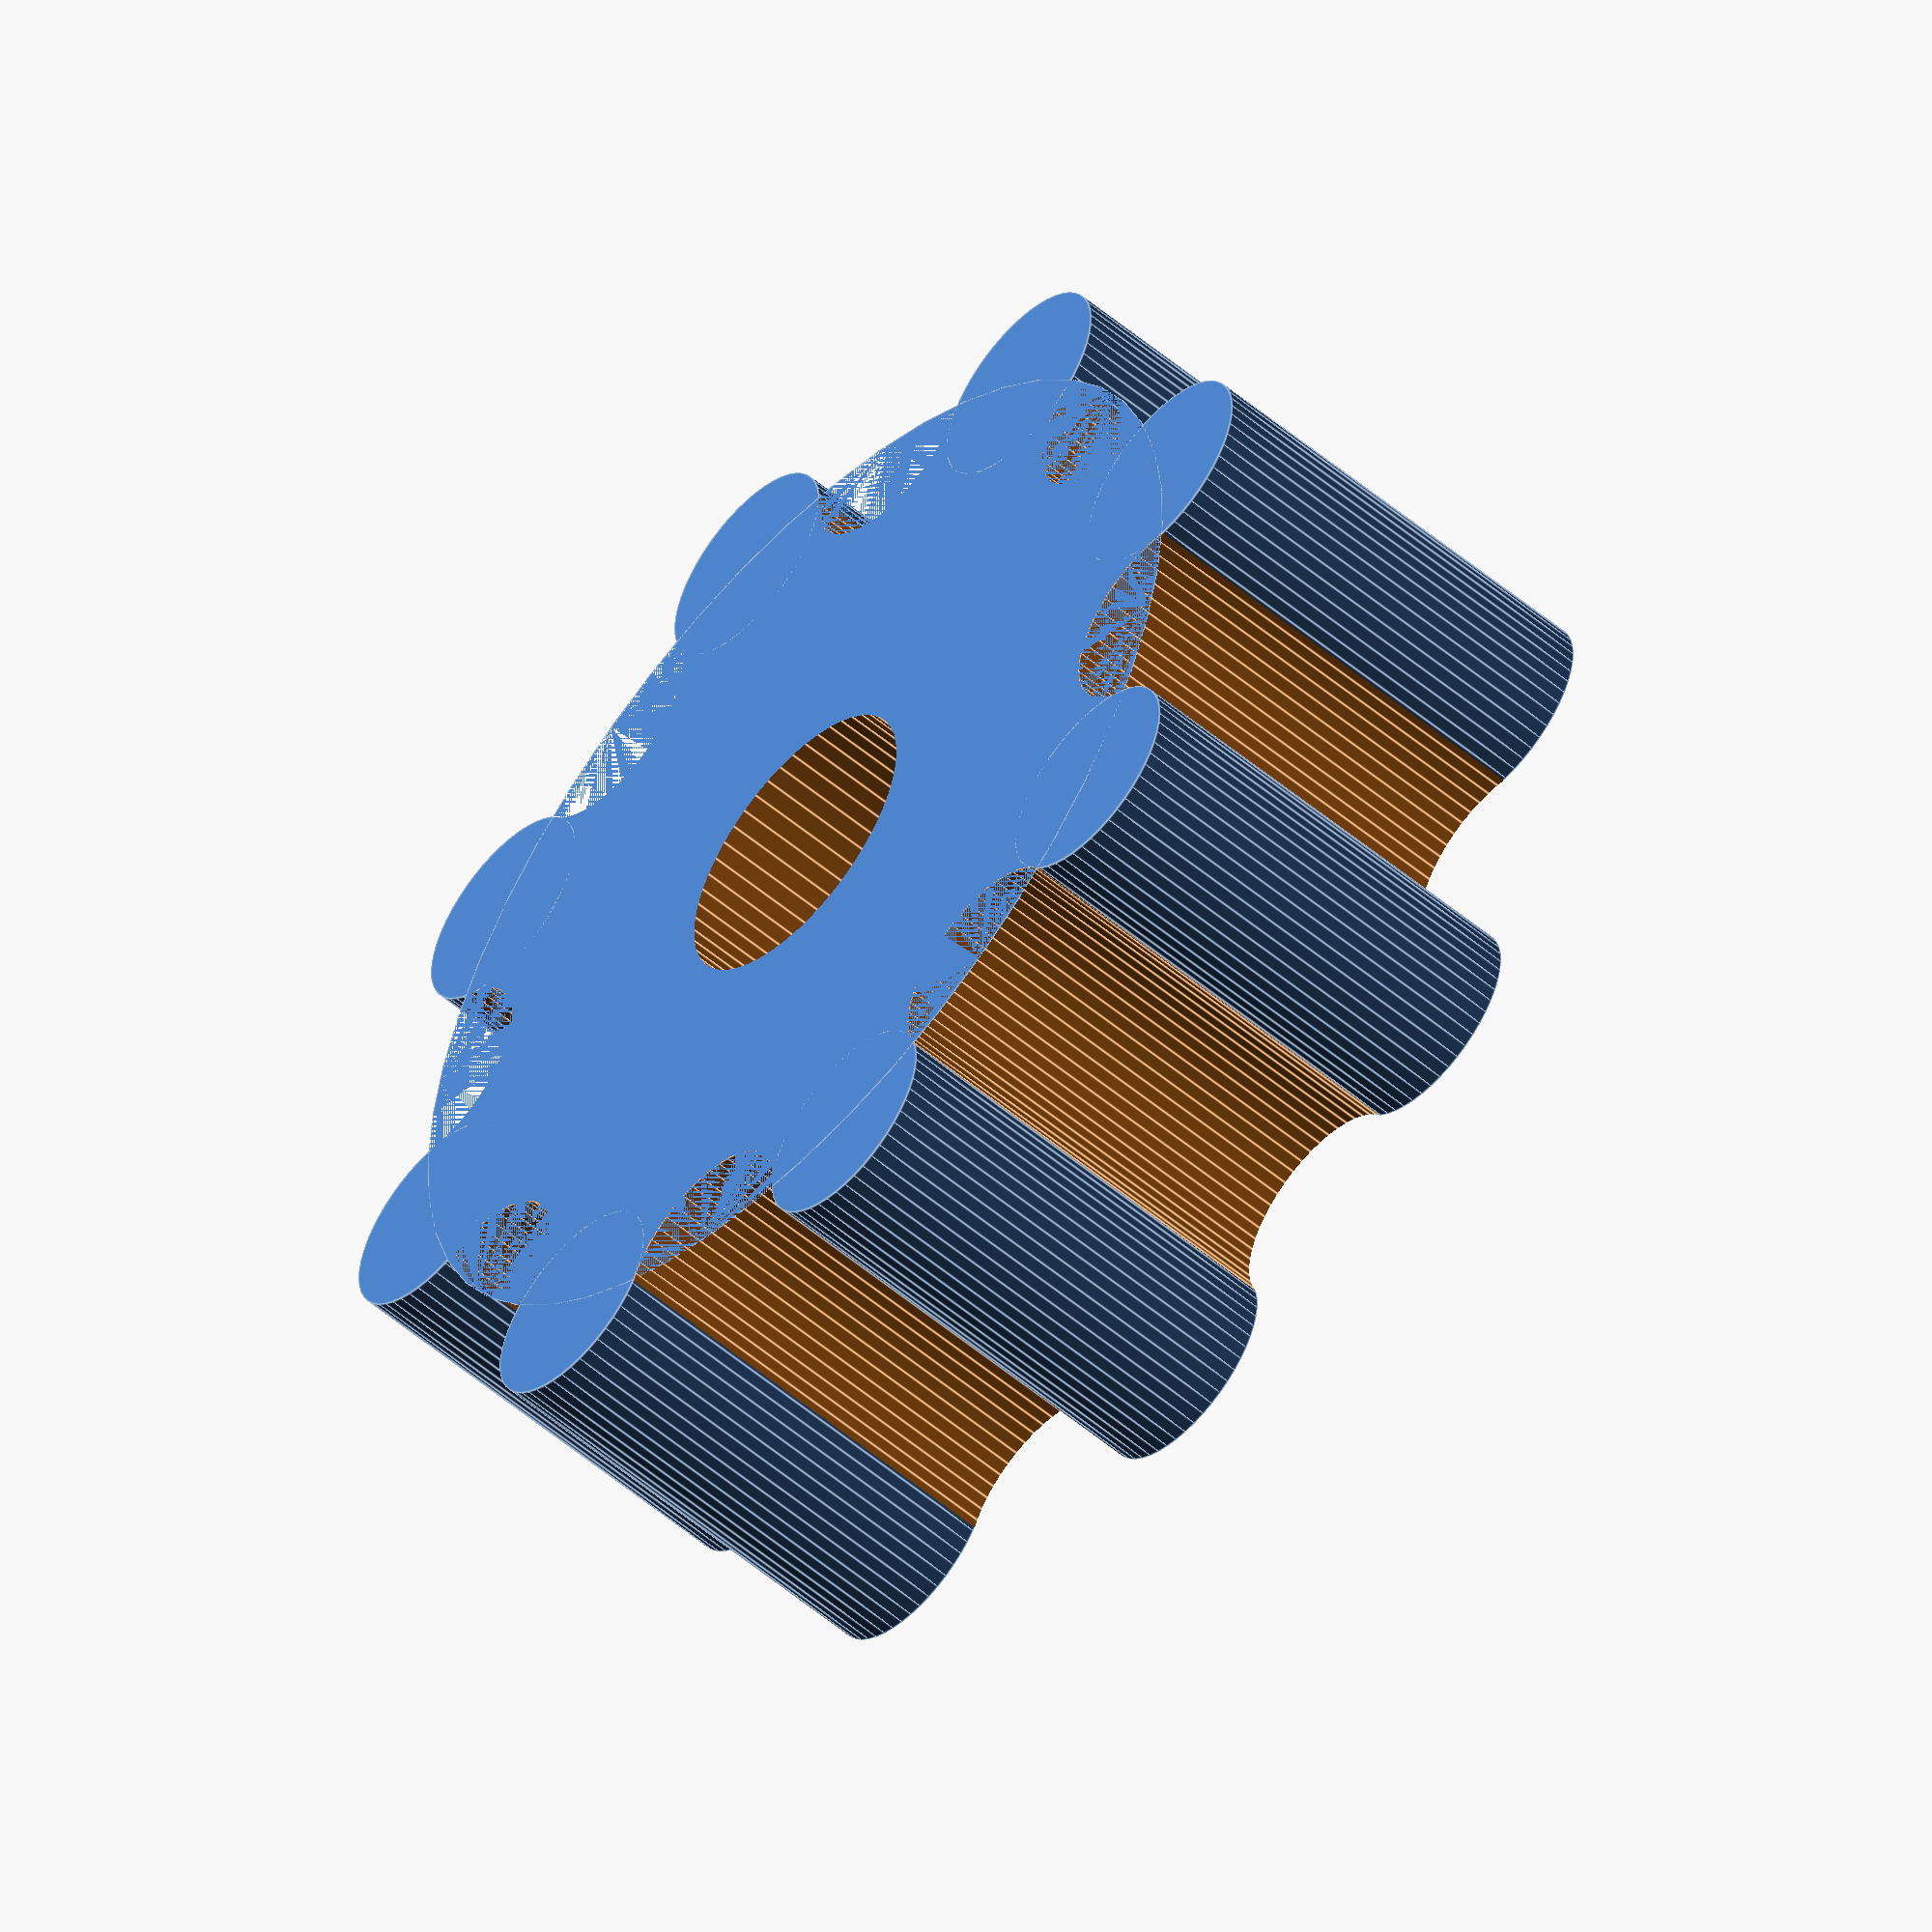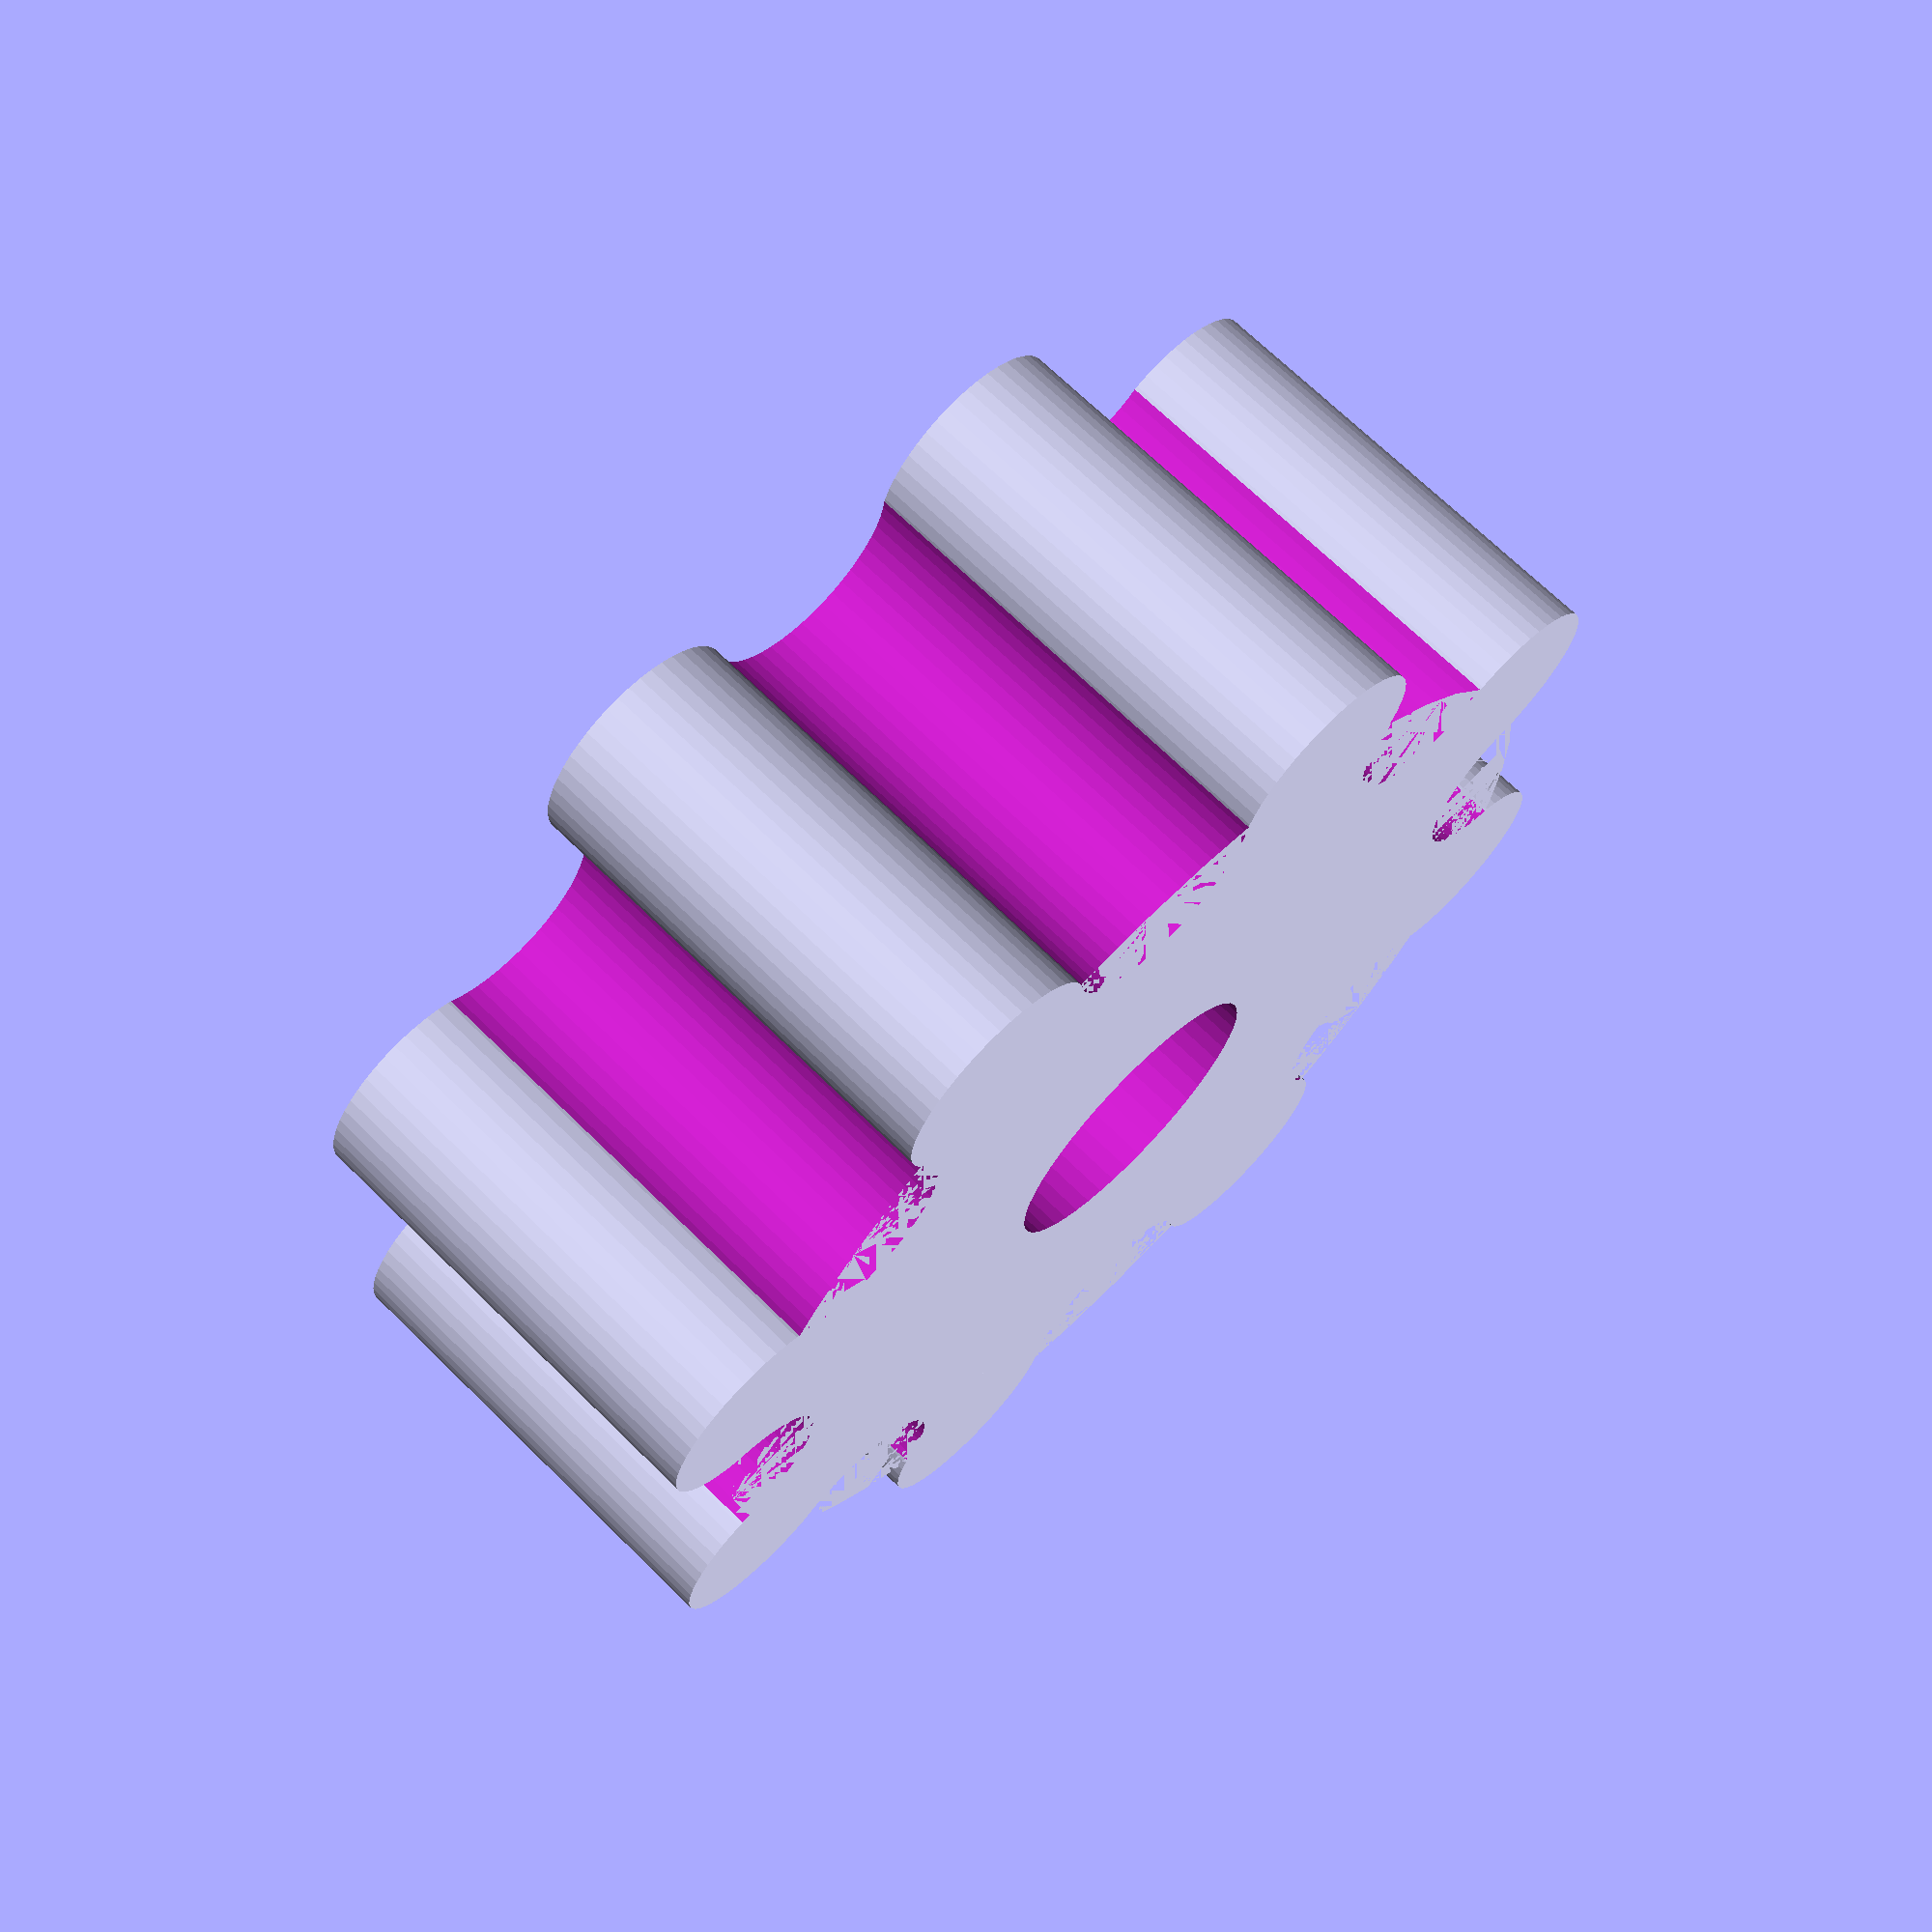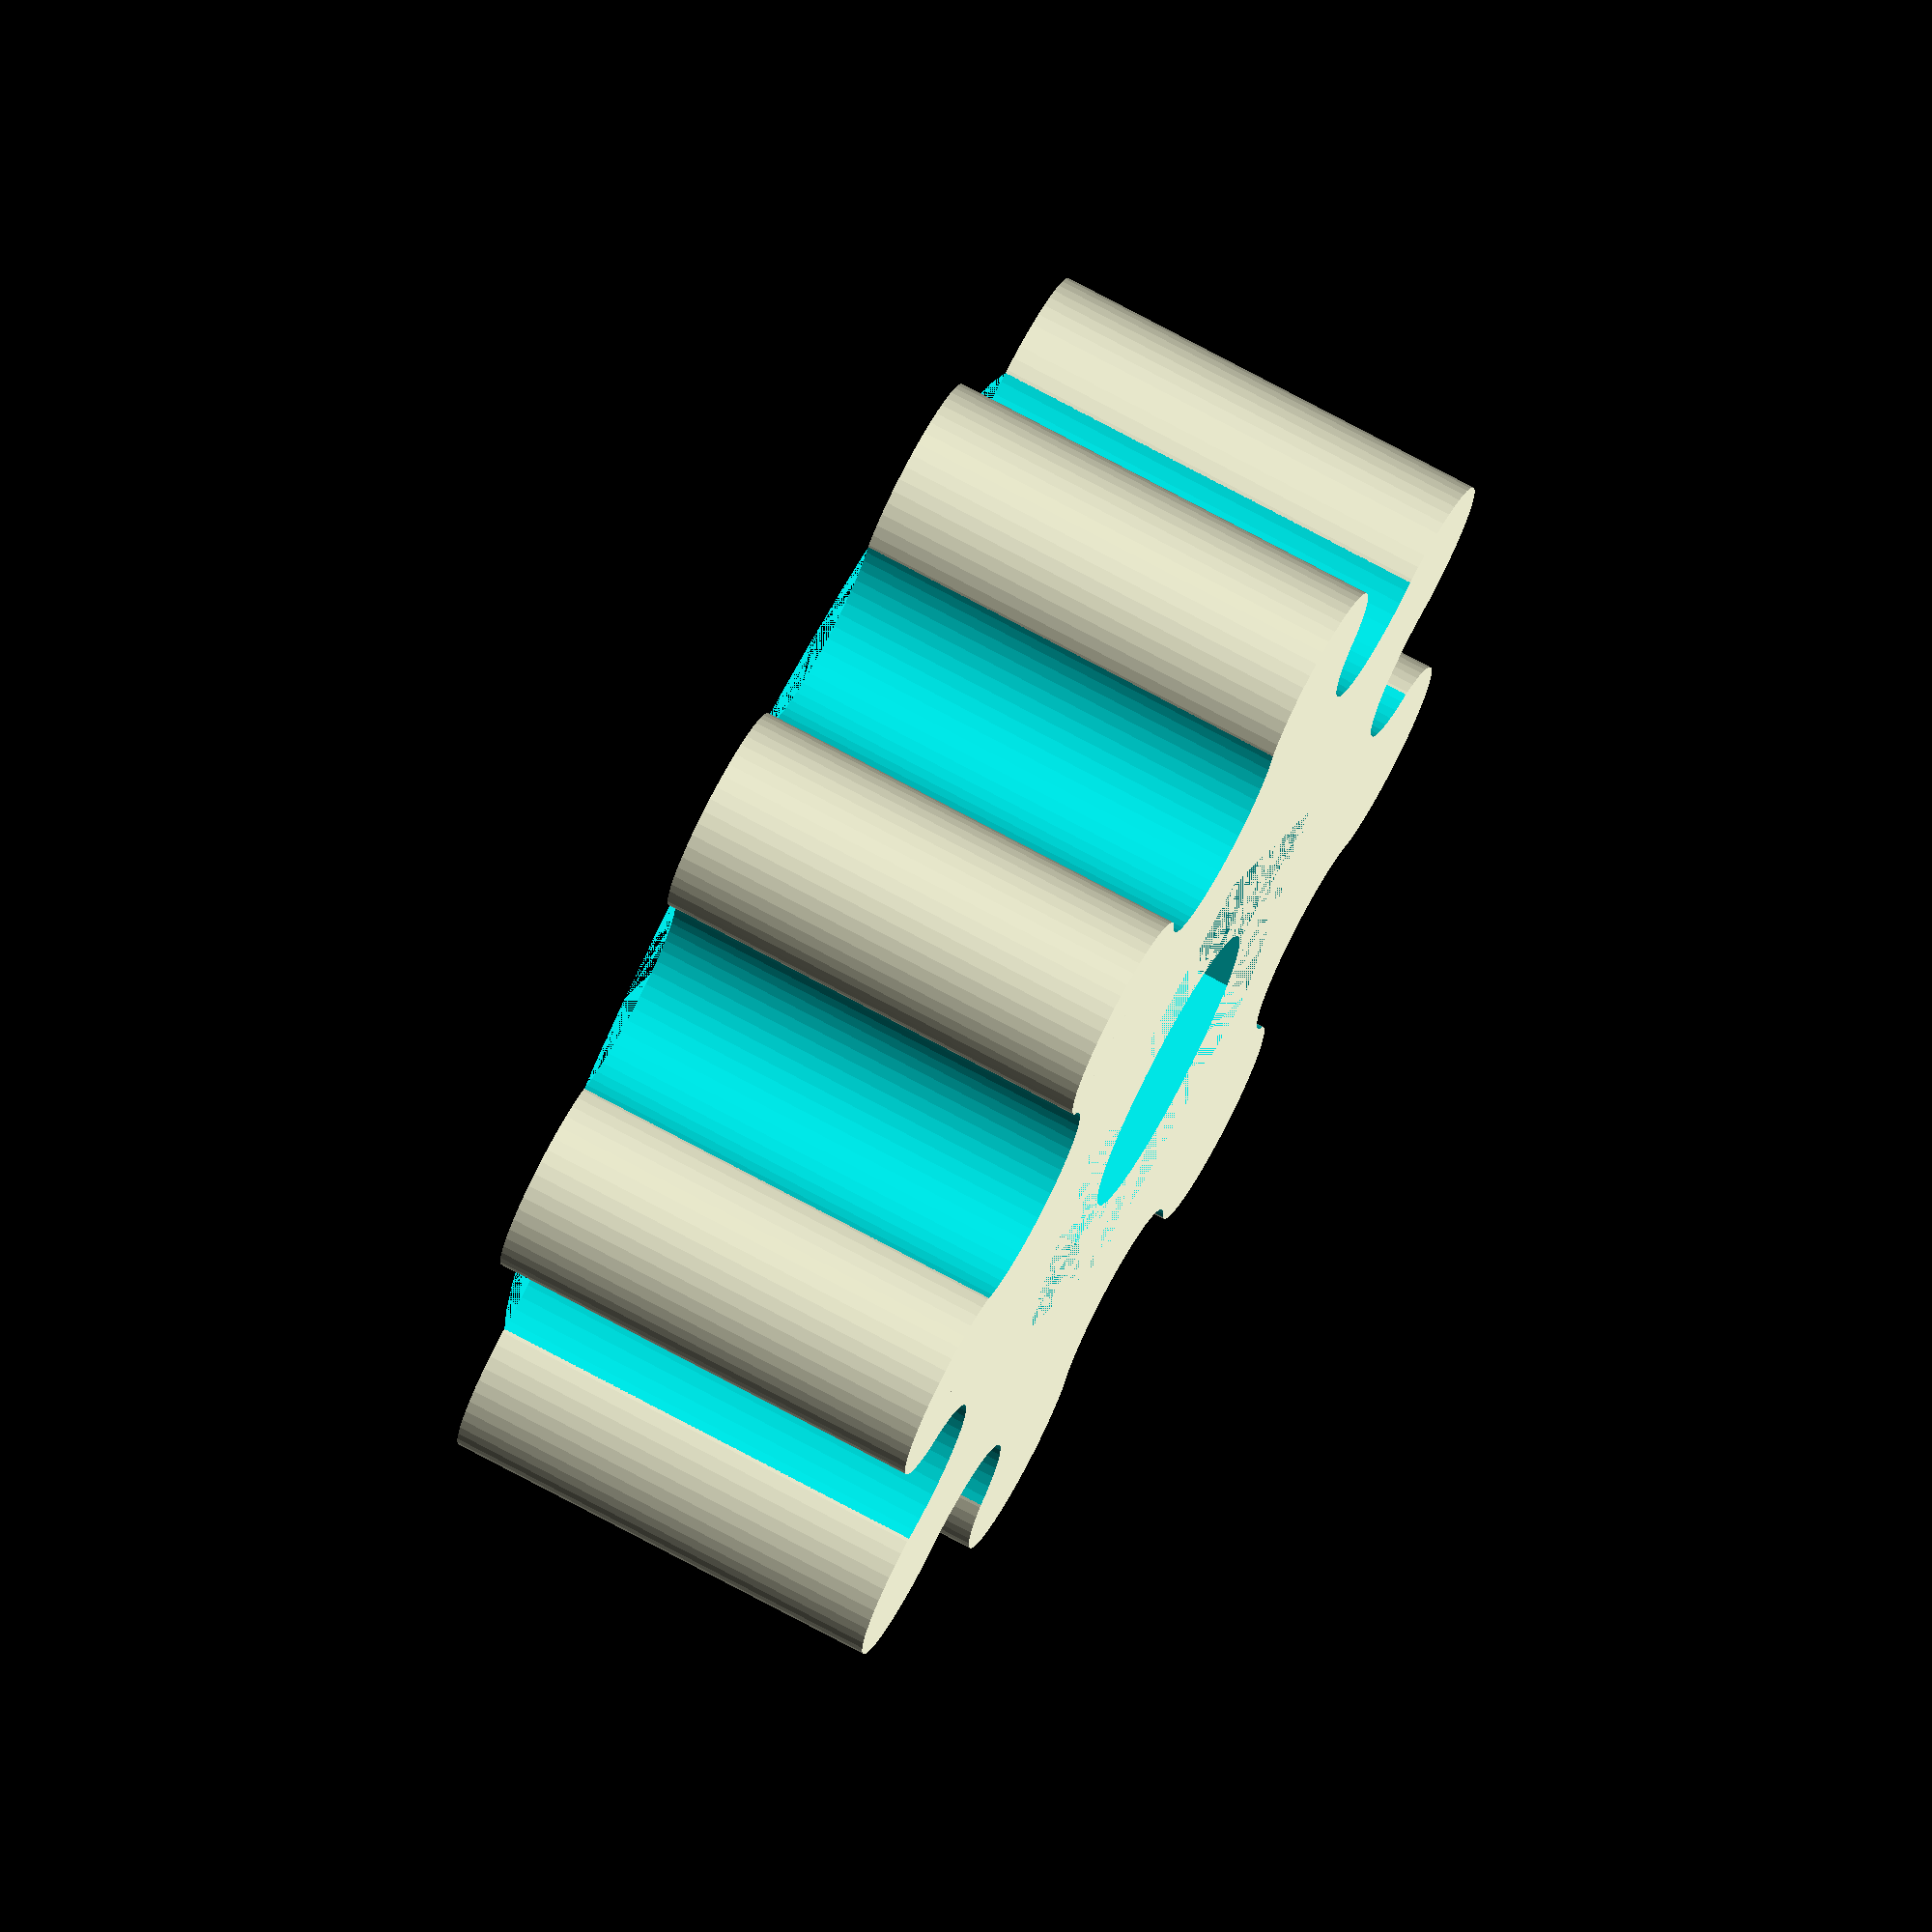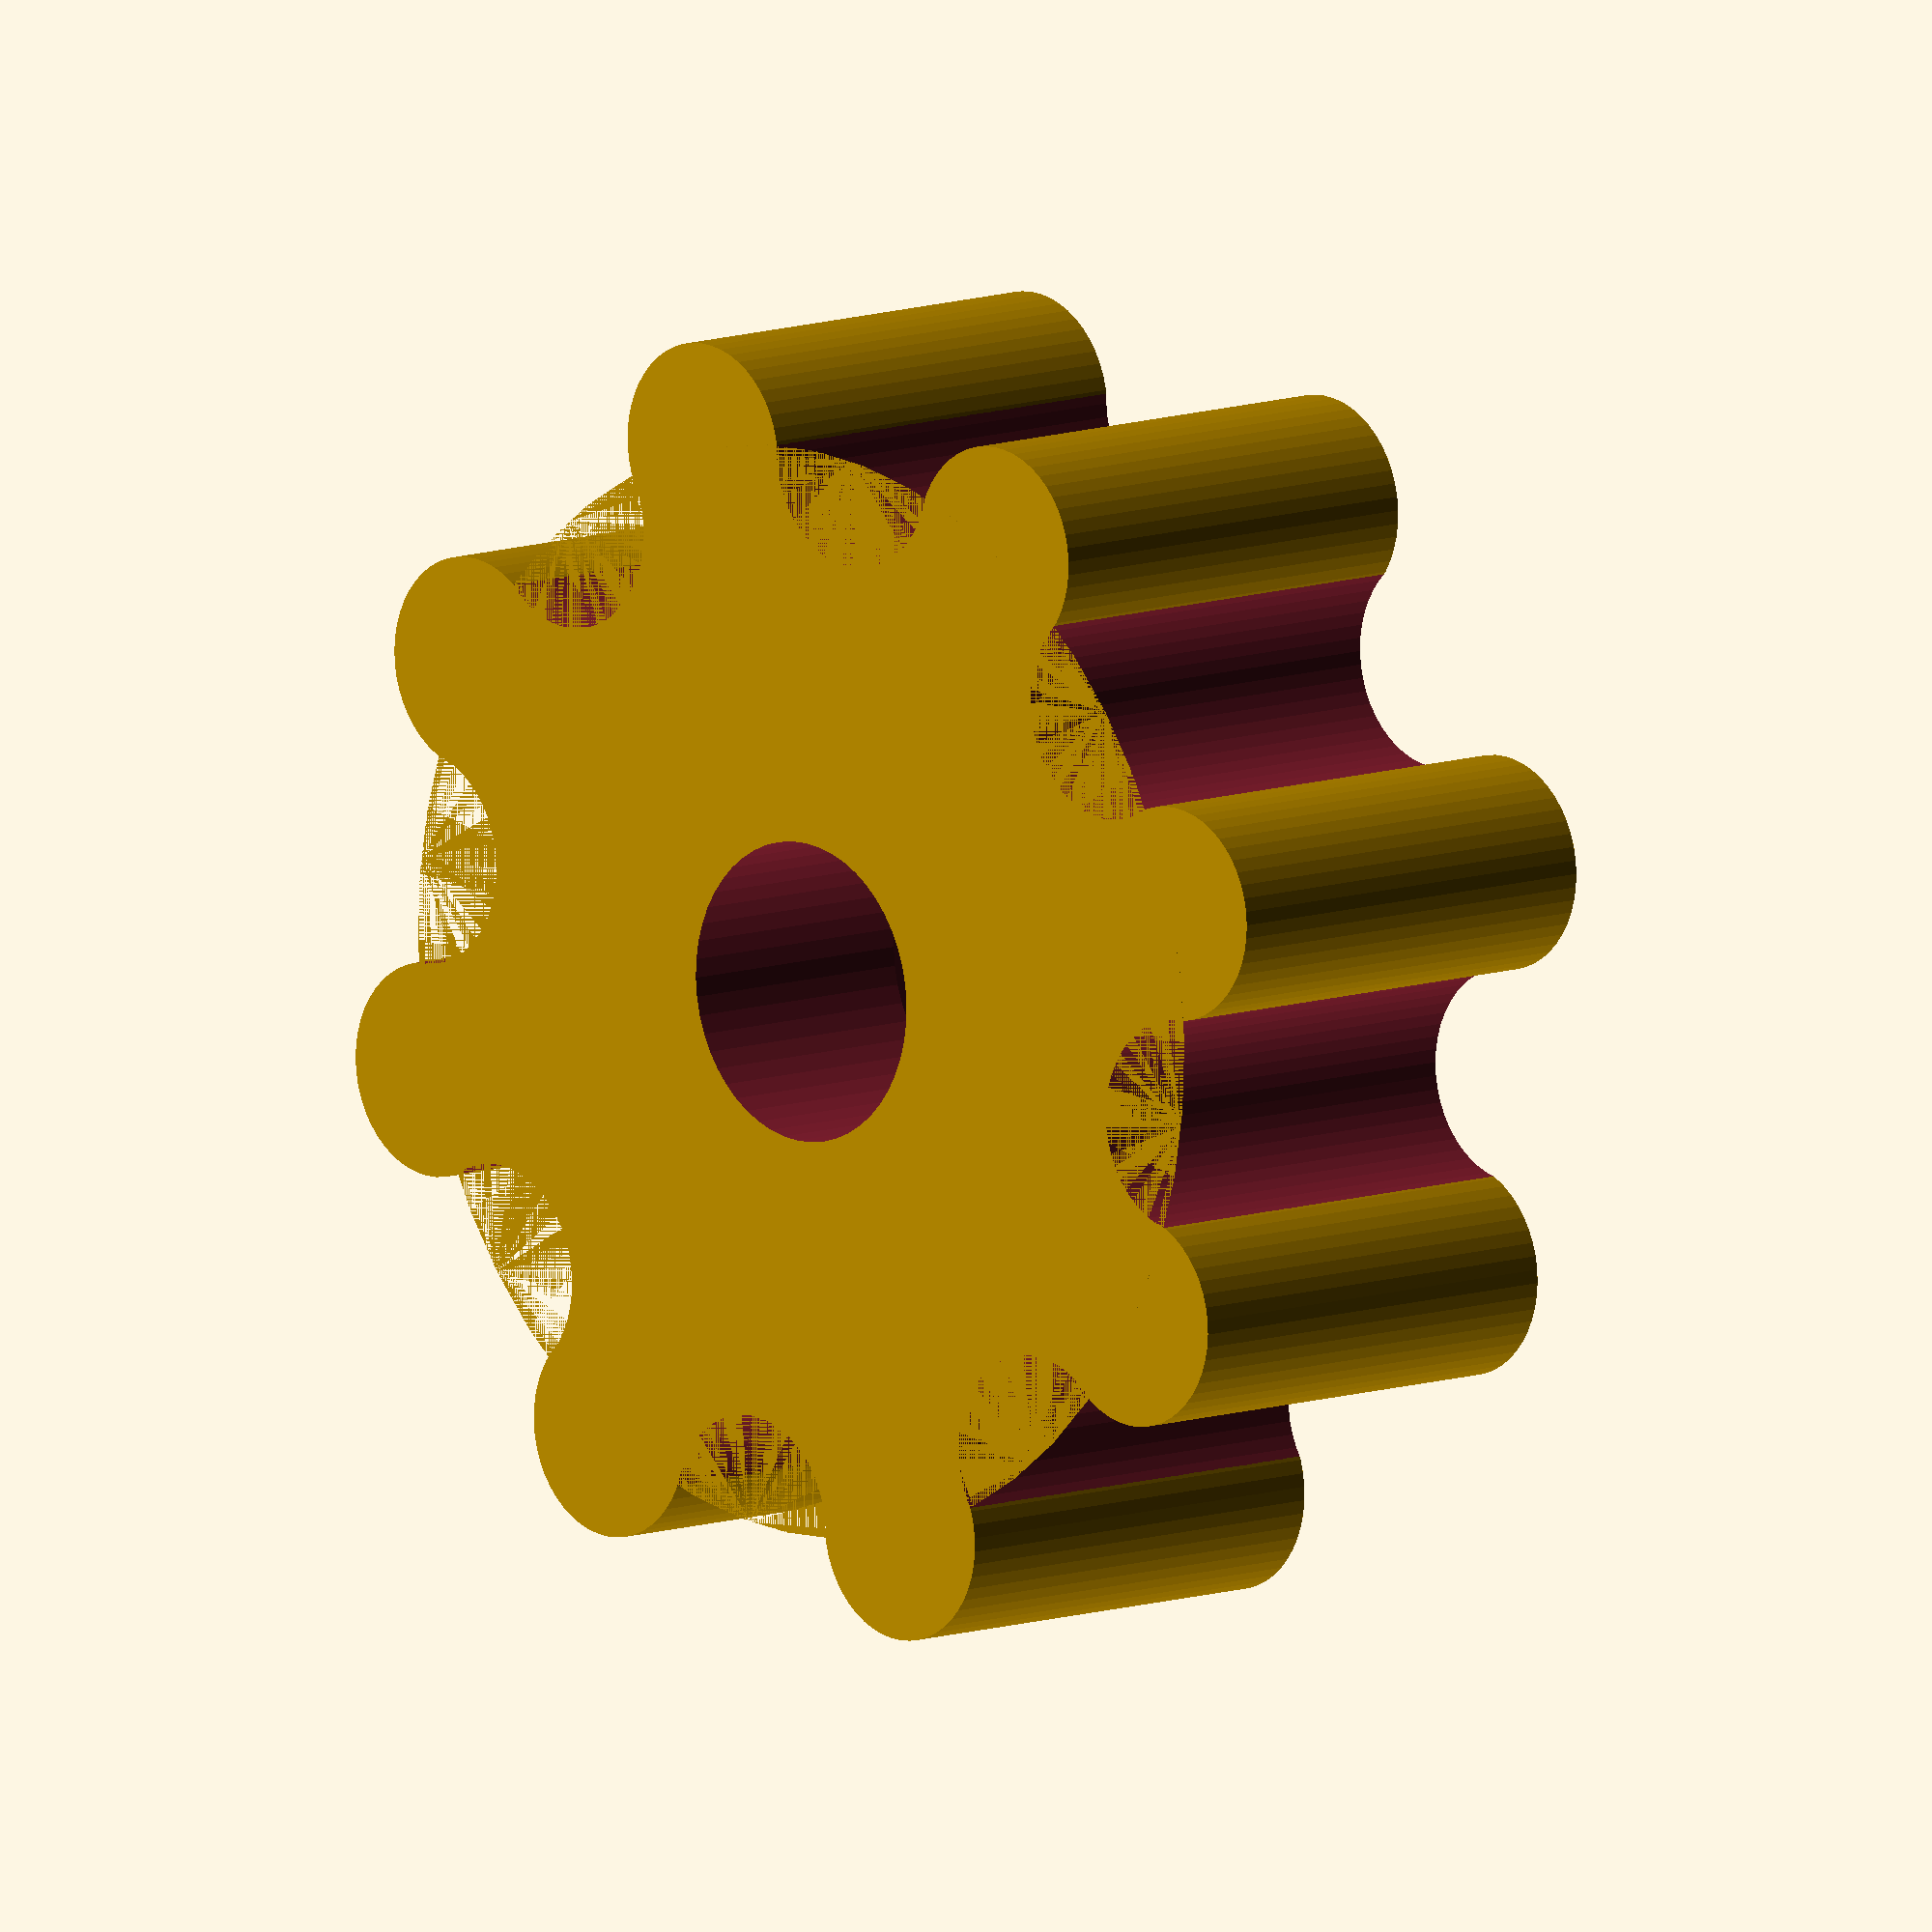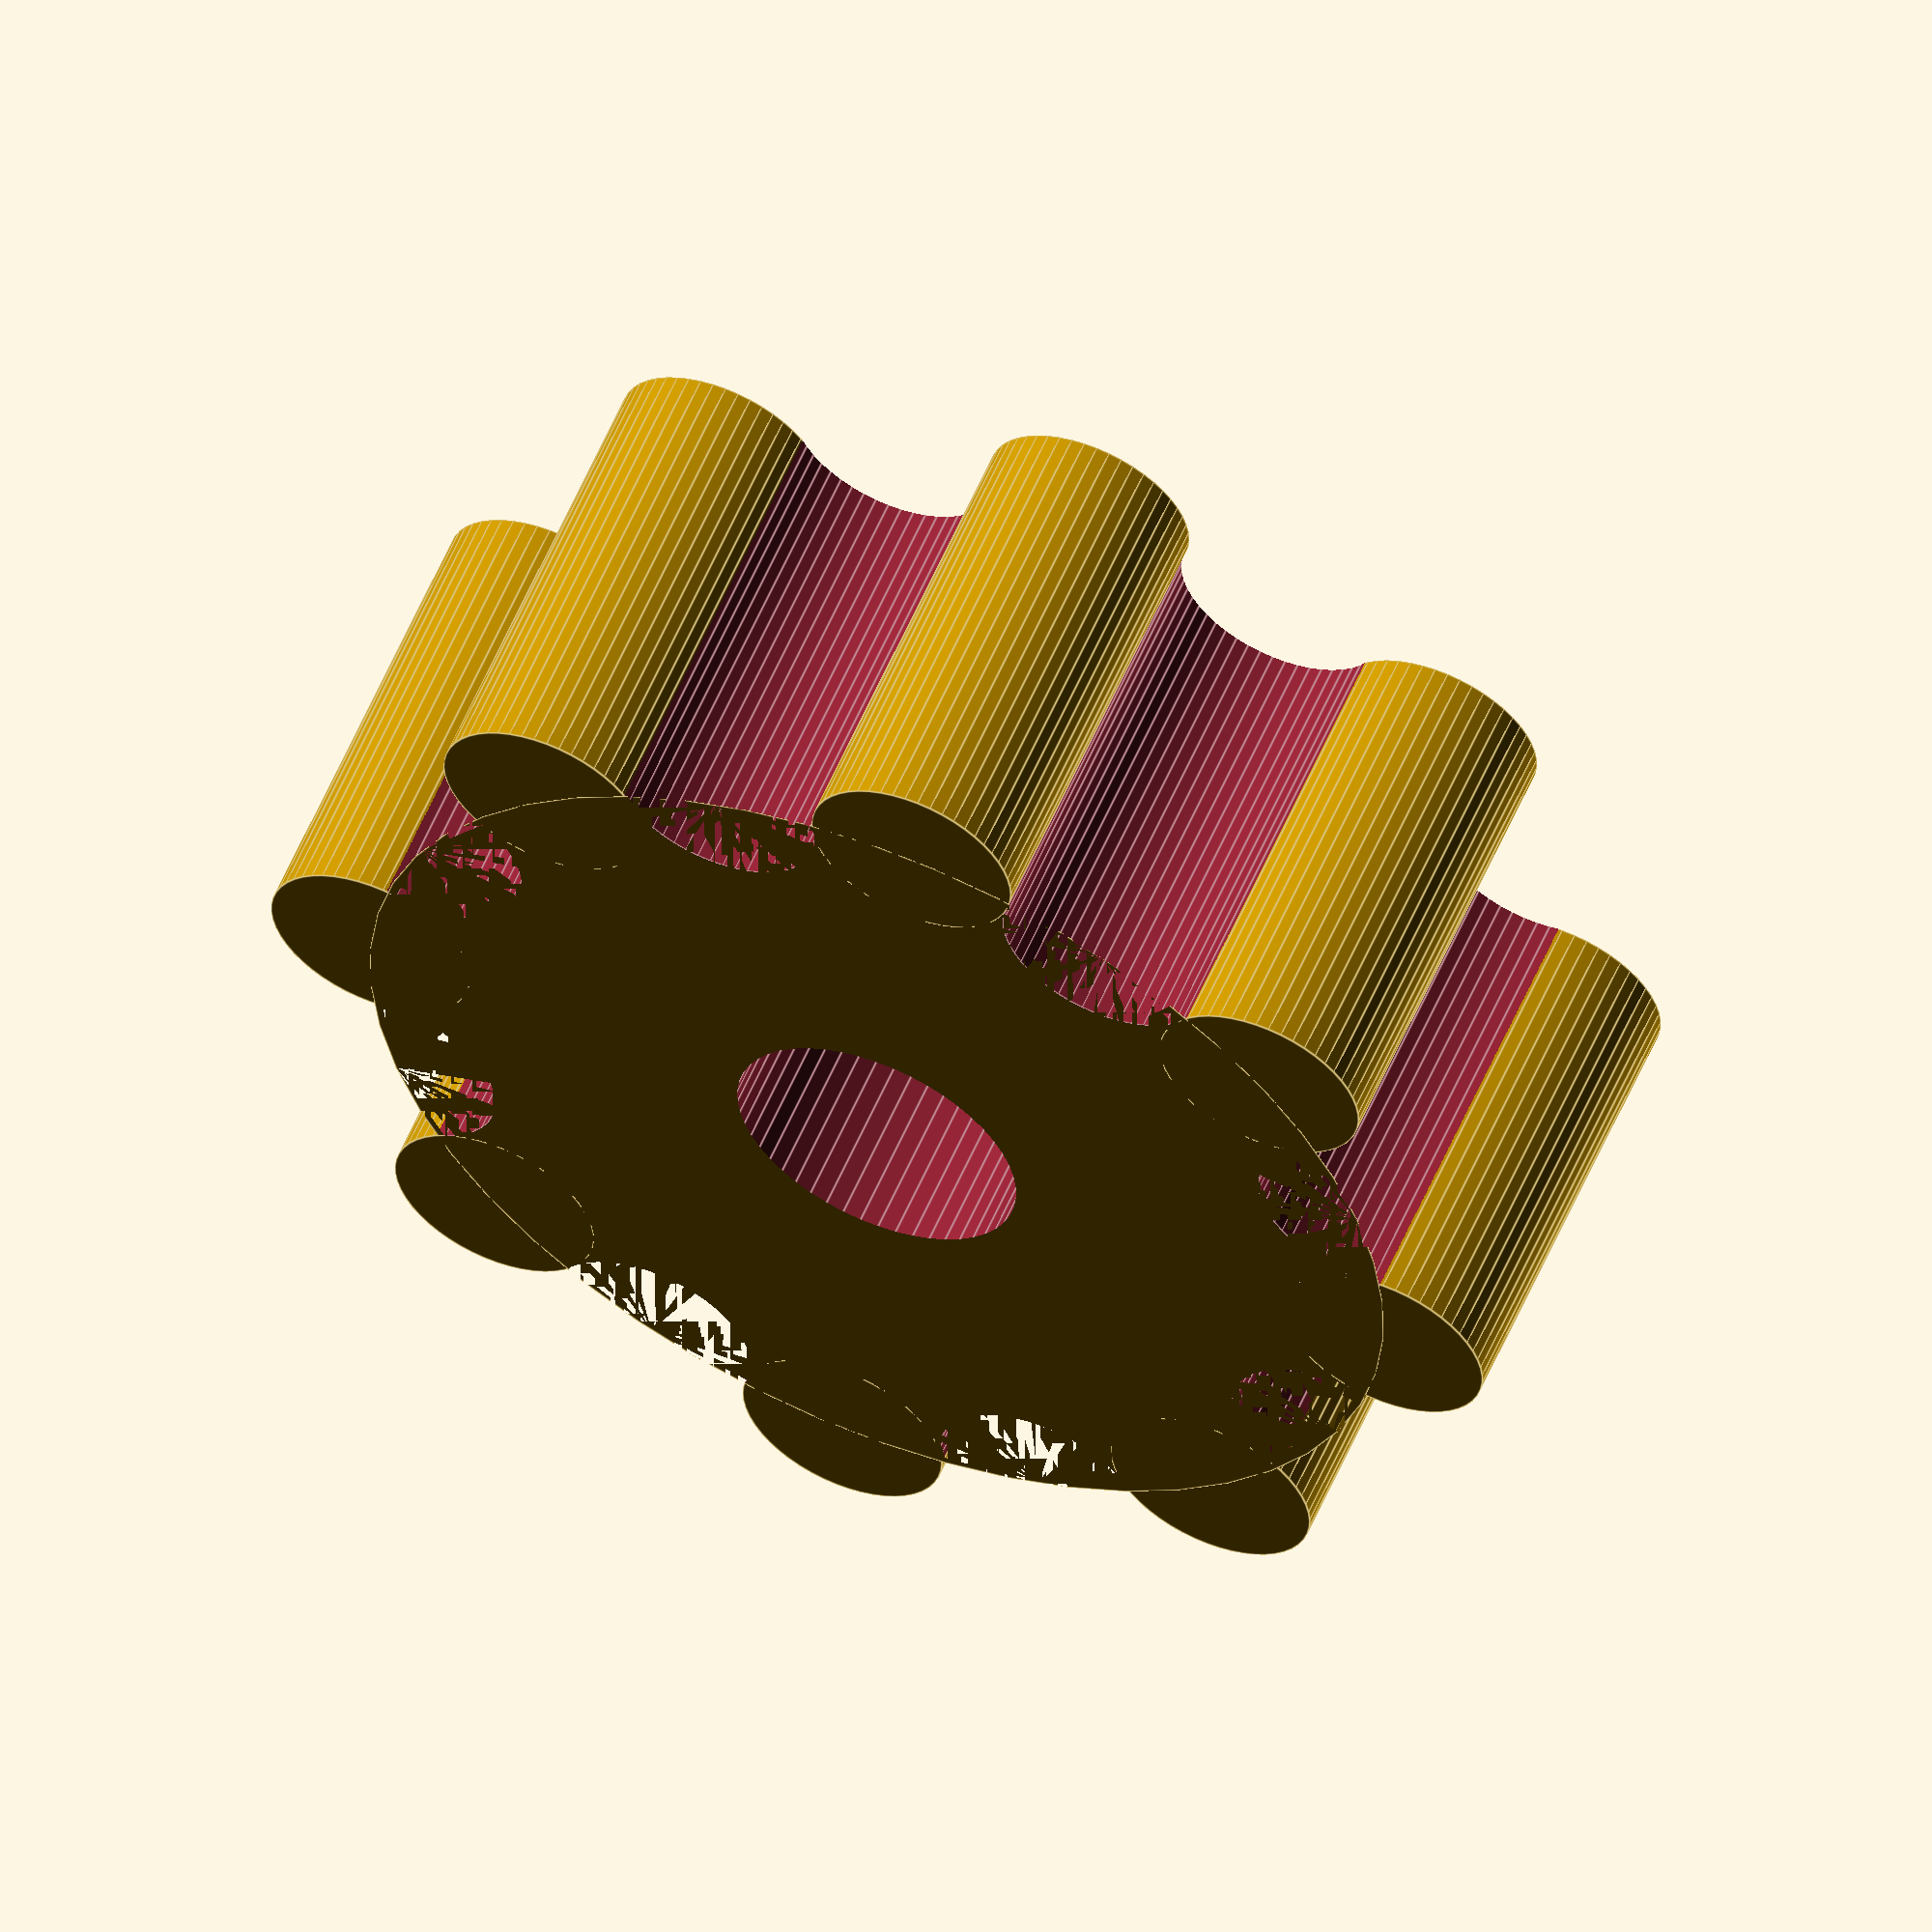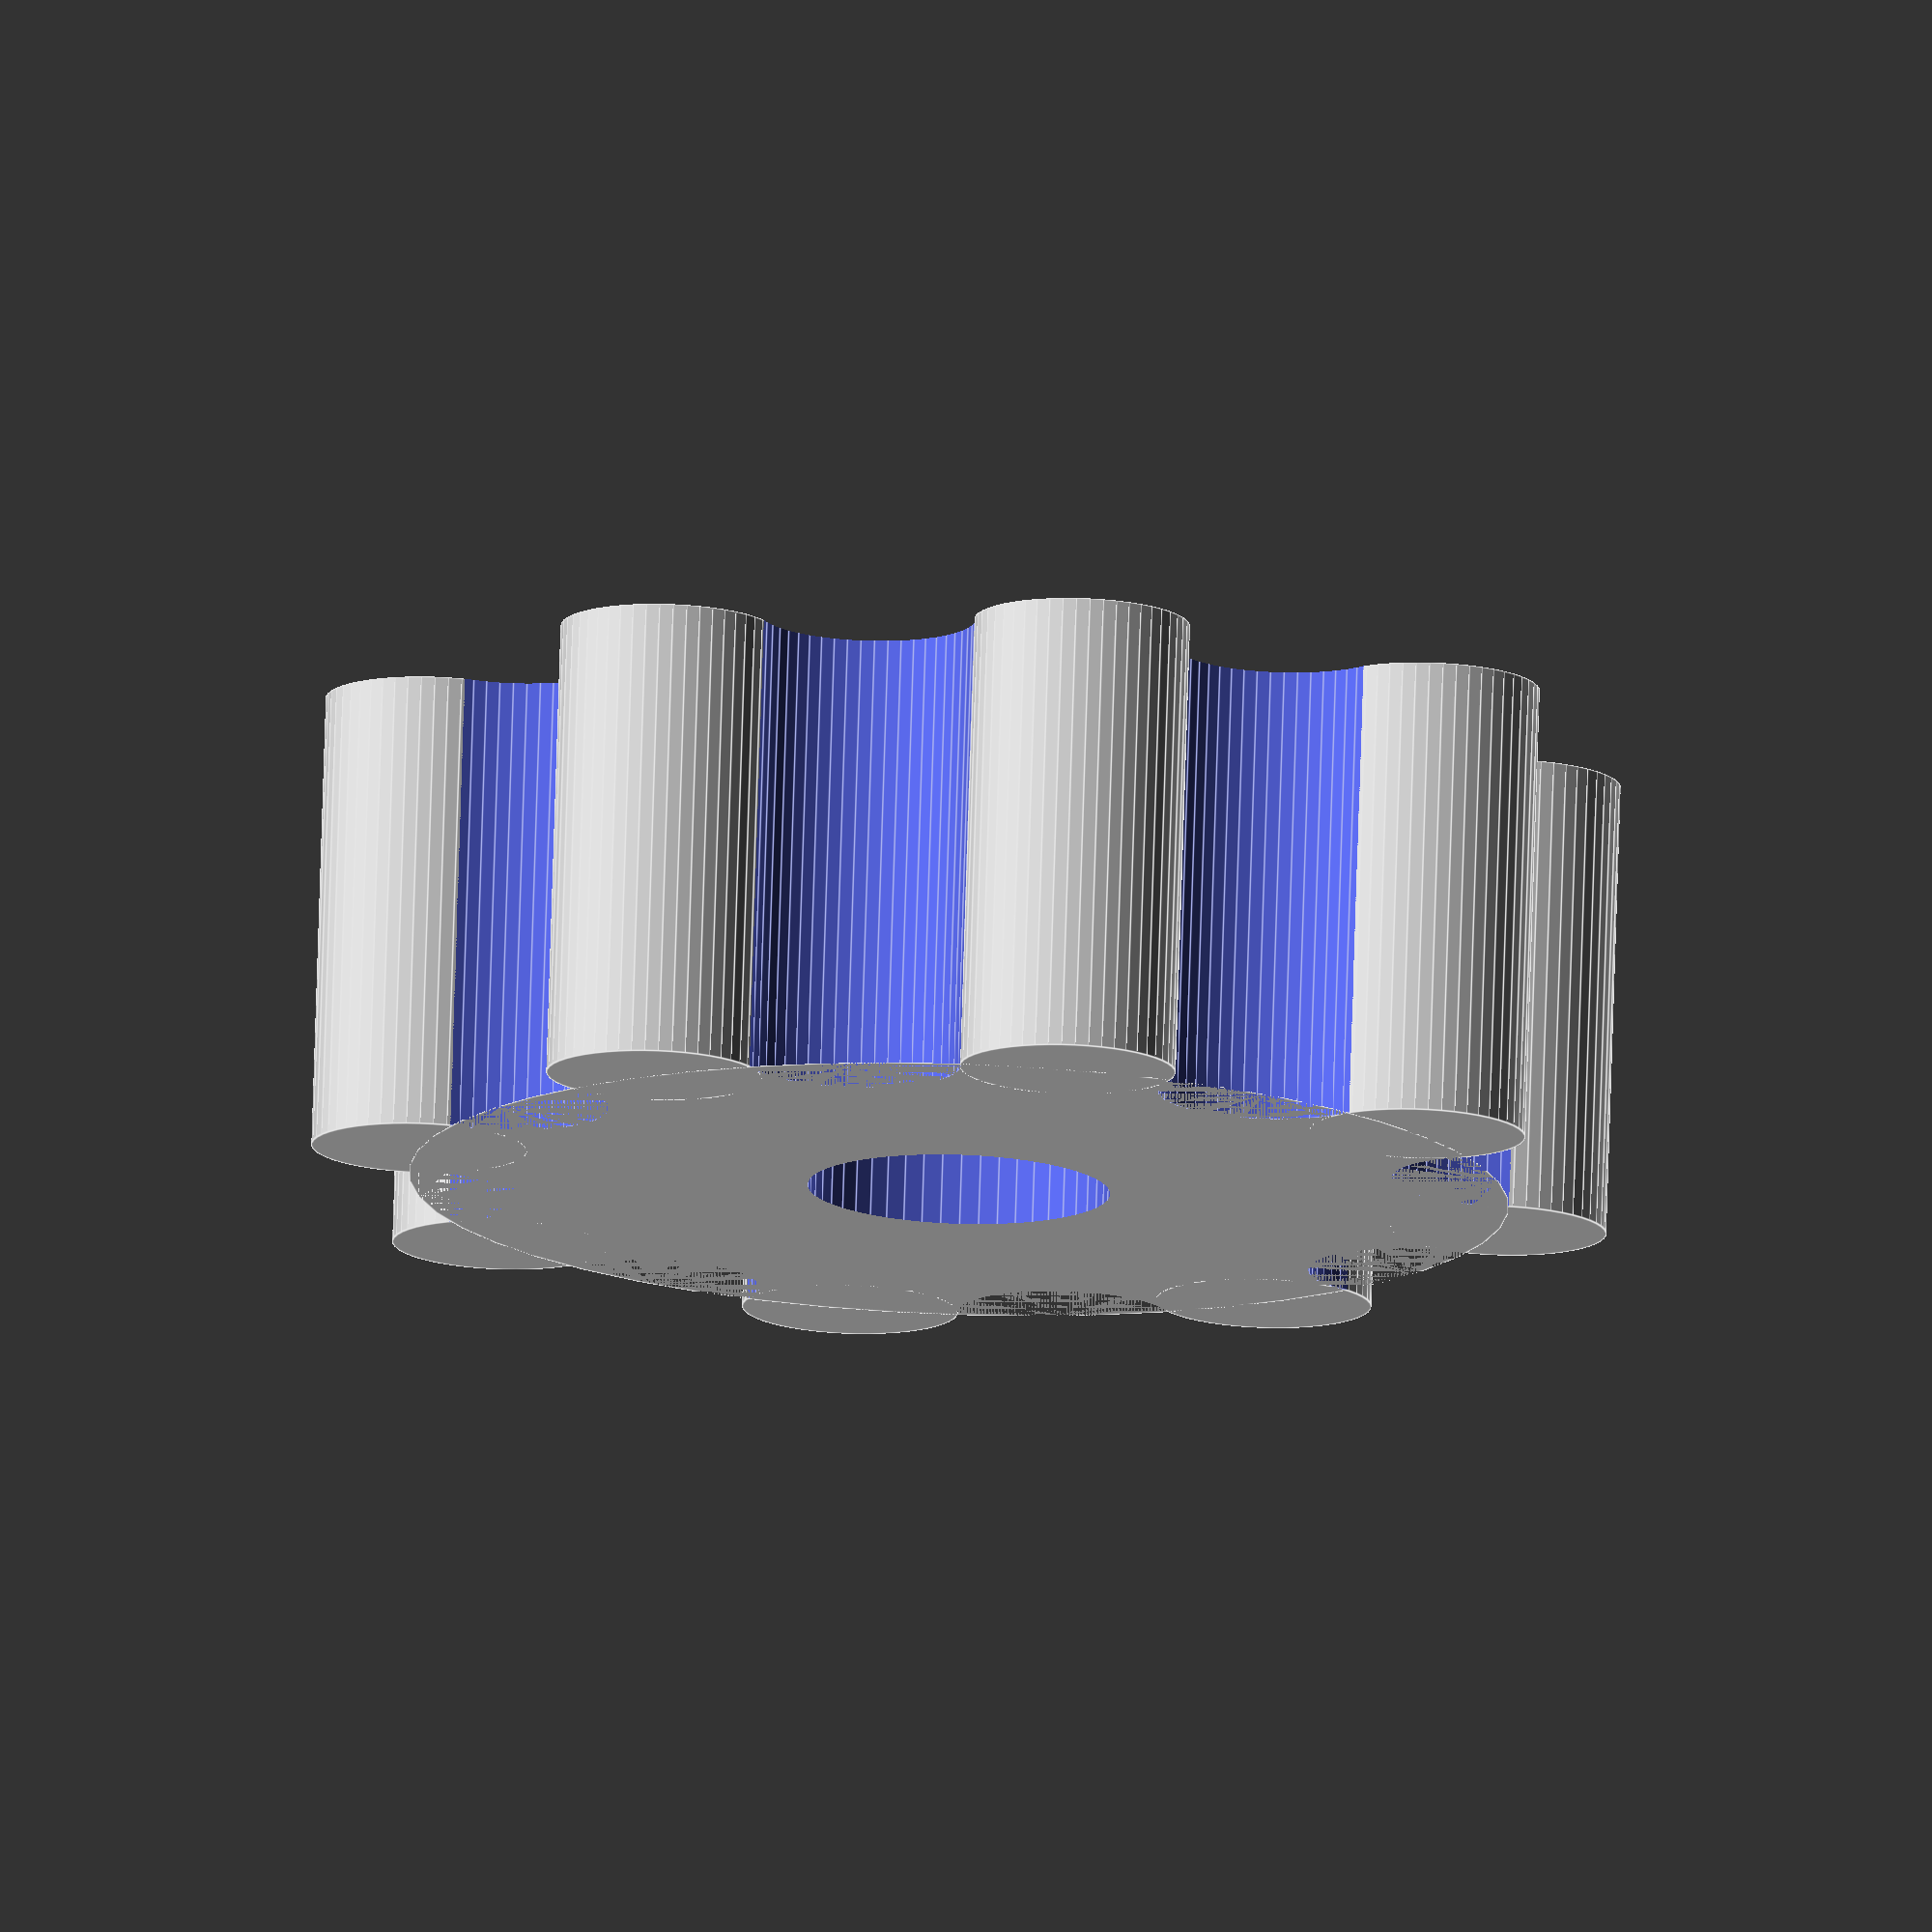
<openscad>
$fn=50;

pi = 3.14159265359;

rs = 0.375;

module mod1() {
	difference () {
		union() {
			for ( i = [0 : 7] ) {
				rotate ([0,0,i*360/8+22.5]) translate ([6,0,0]) cylinder (r=pi*rs, h=5);
			}
			cylinder (r=6, h=5);
		}
		translate ([0,0,3]) cylinder (r=3.3, h=2, $fn=6);
		for ( i = [0 : 7] ) {
			rotate ([0,0,i*360/8]) translate ([6,0,0]) cylinder (r=pi*rs, h=10);
		}
		translate ([0,0,-1]) cylinder (r=1.65, h=12);
	}
}

mod1();
</openscad>
<views>
elev=233.8 azim=300.1 roll=311.9 proj=o view=edges
elev=110.8 azim=313.0 roll=45.4 proj=p view=solid
elev=104.3 azim=57.5 roll=241.9 proj=o view=wireframe
elev=170.7 azim=217.4 roll=314.1 proj=o view=wireframe
elev=302.7 azim=198.6 roll=202.9 proj=o view=edges
elev=103.2 azim=191.1 roll=358.2 proj=o view=edges
</views>
